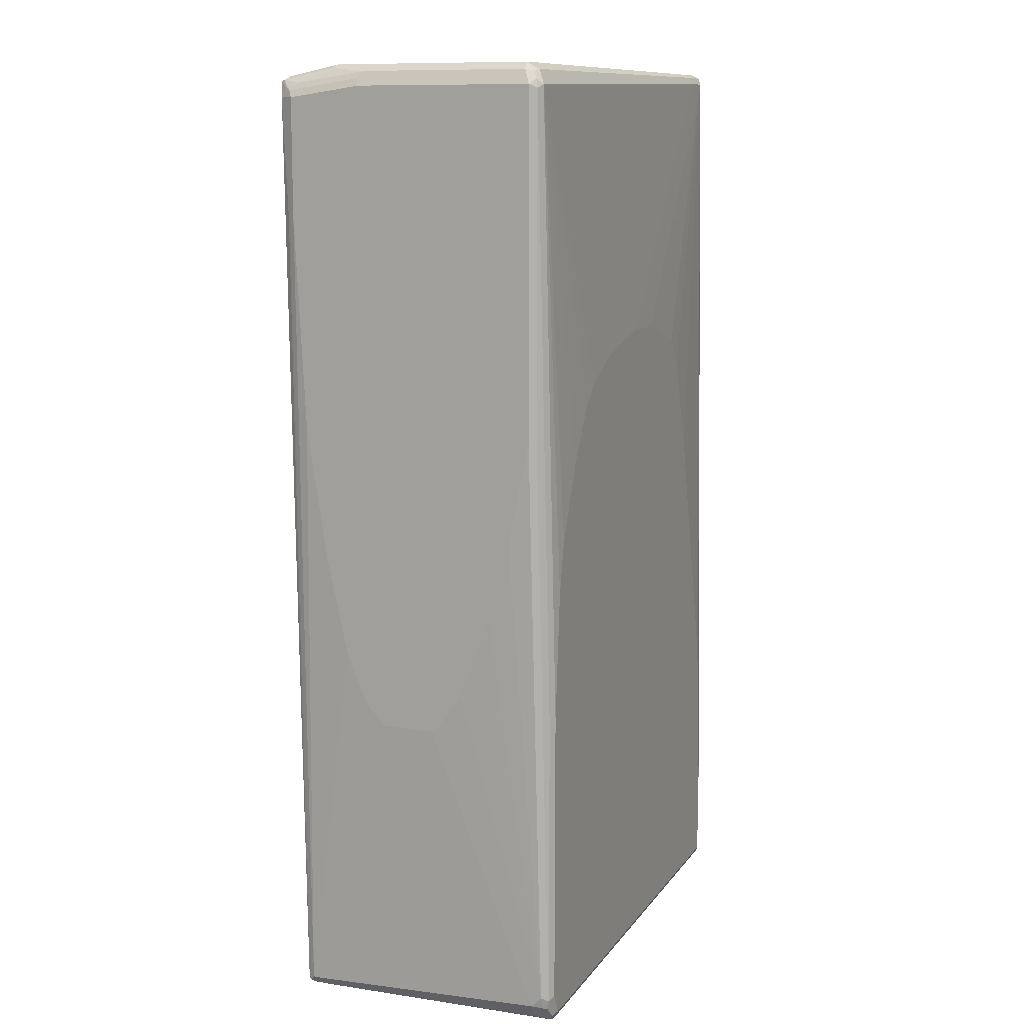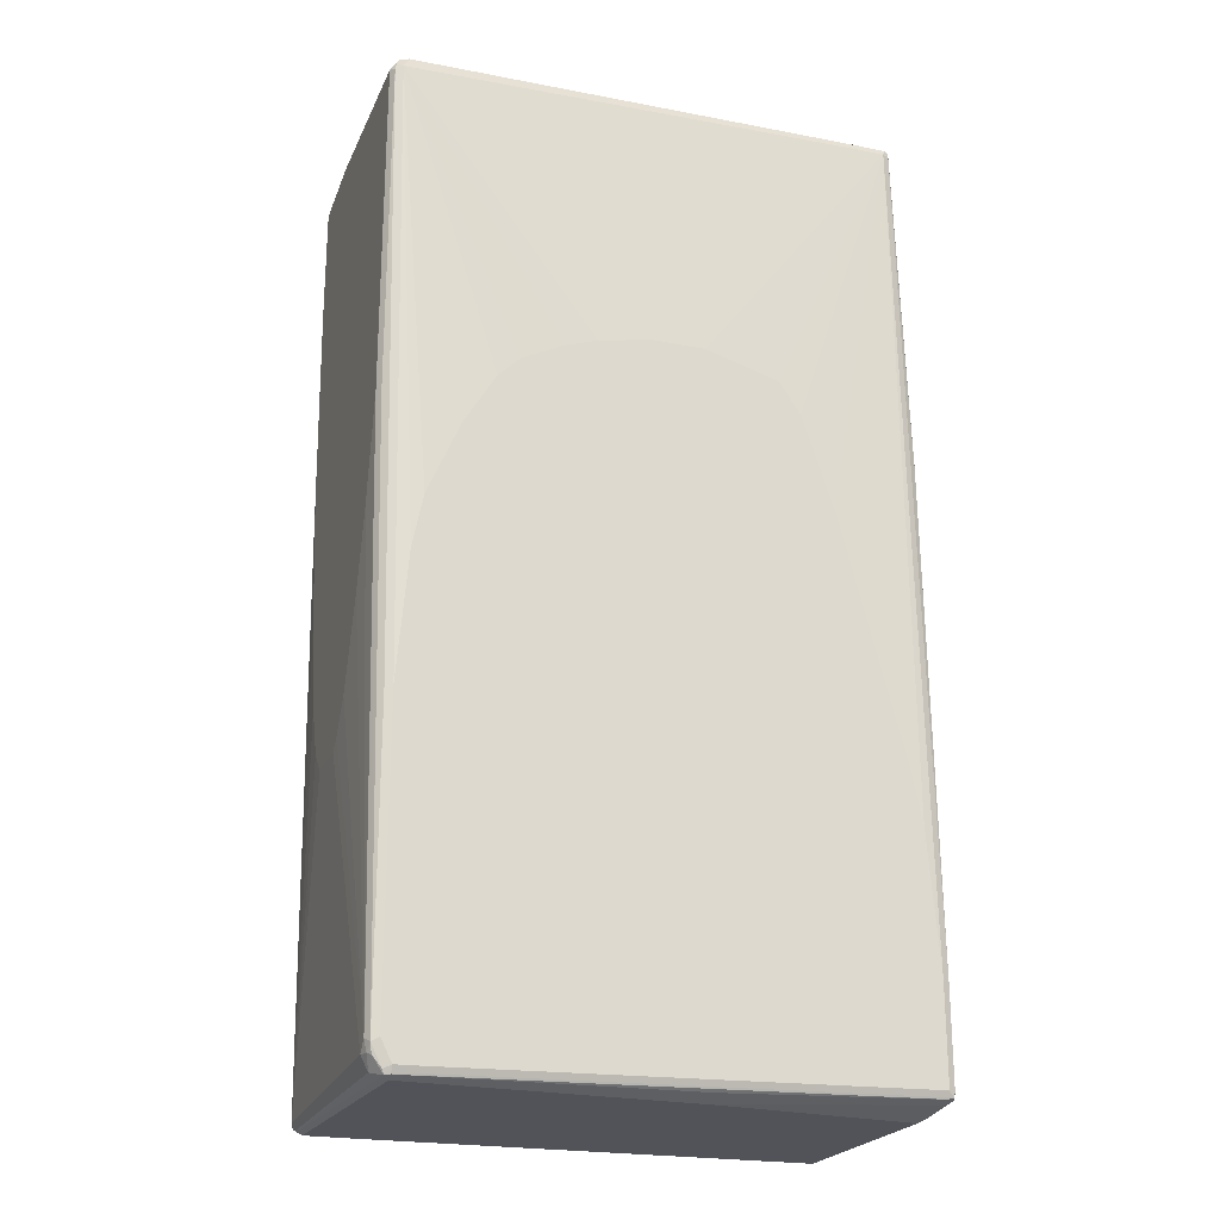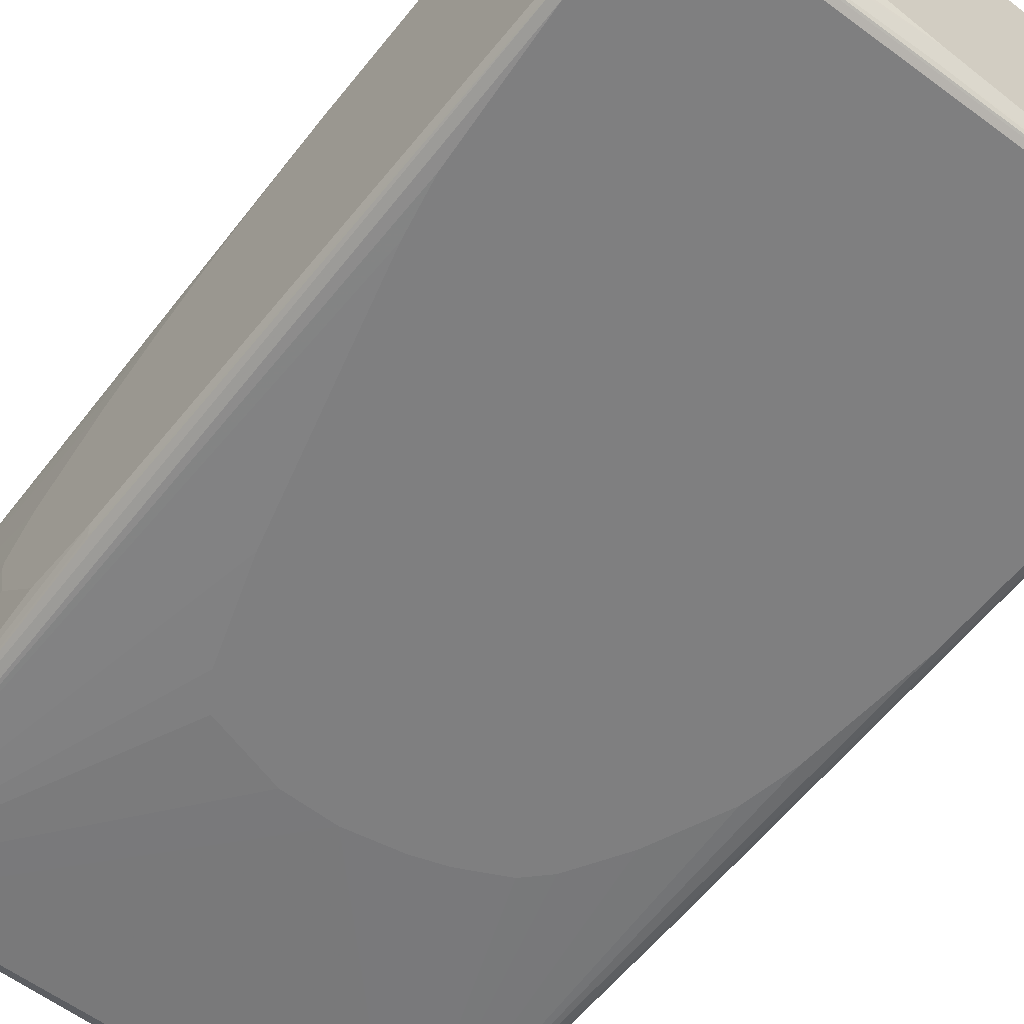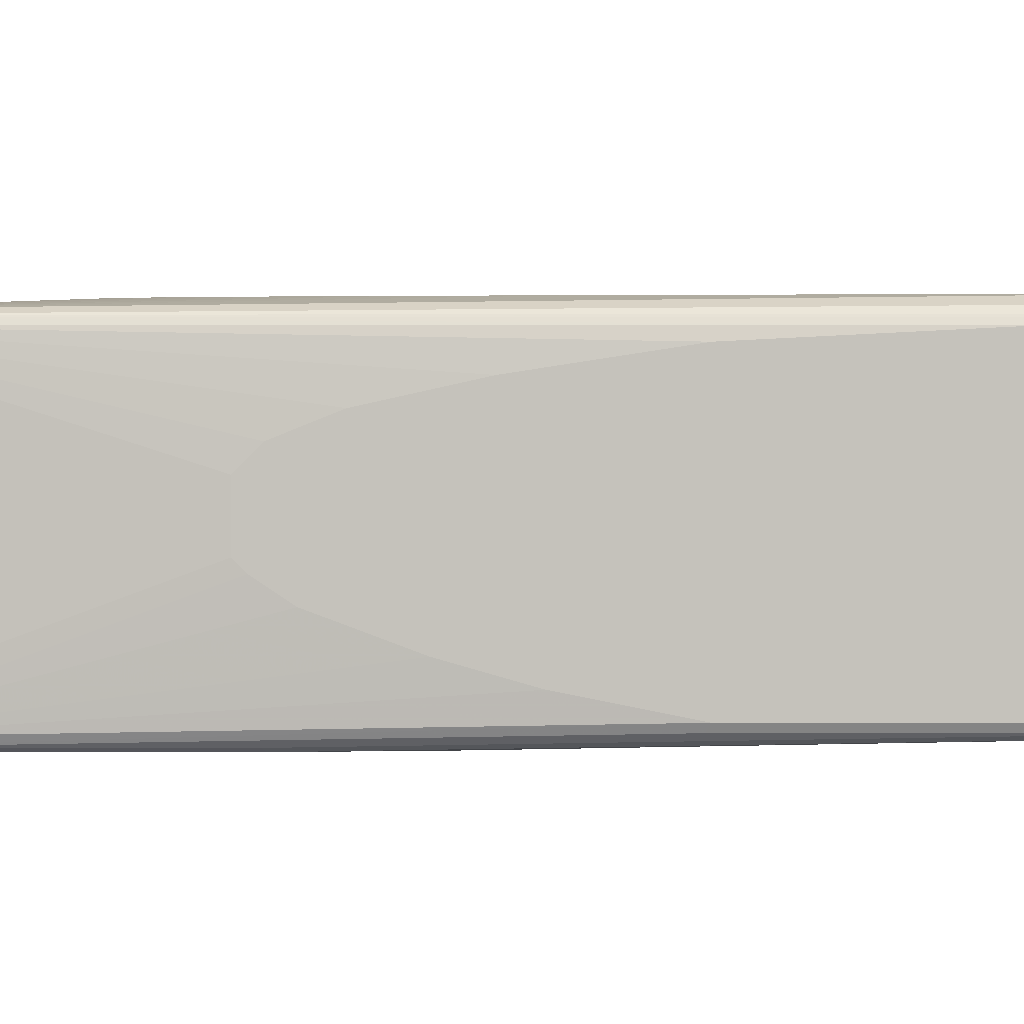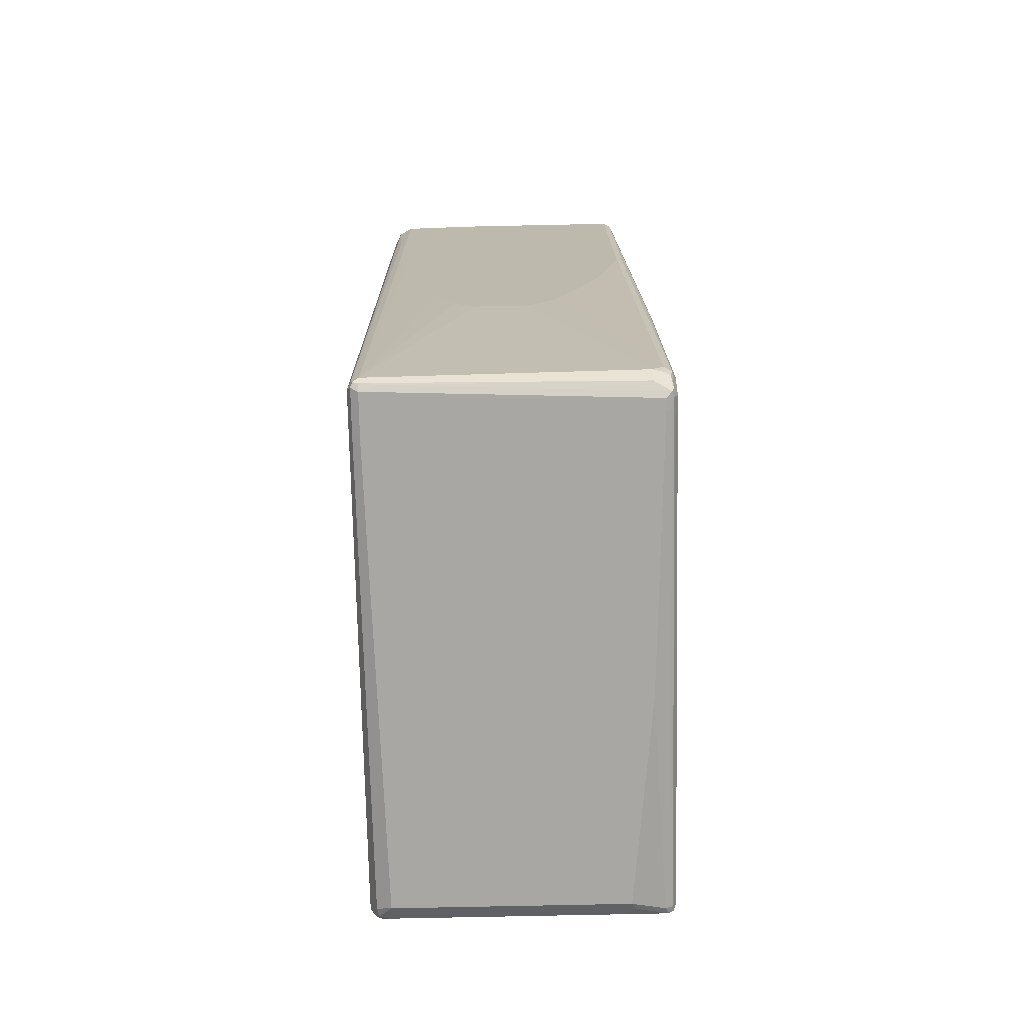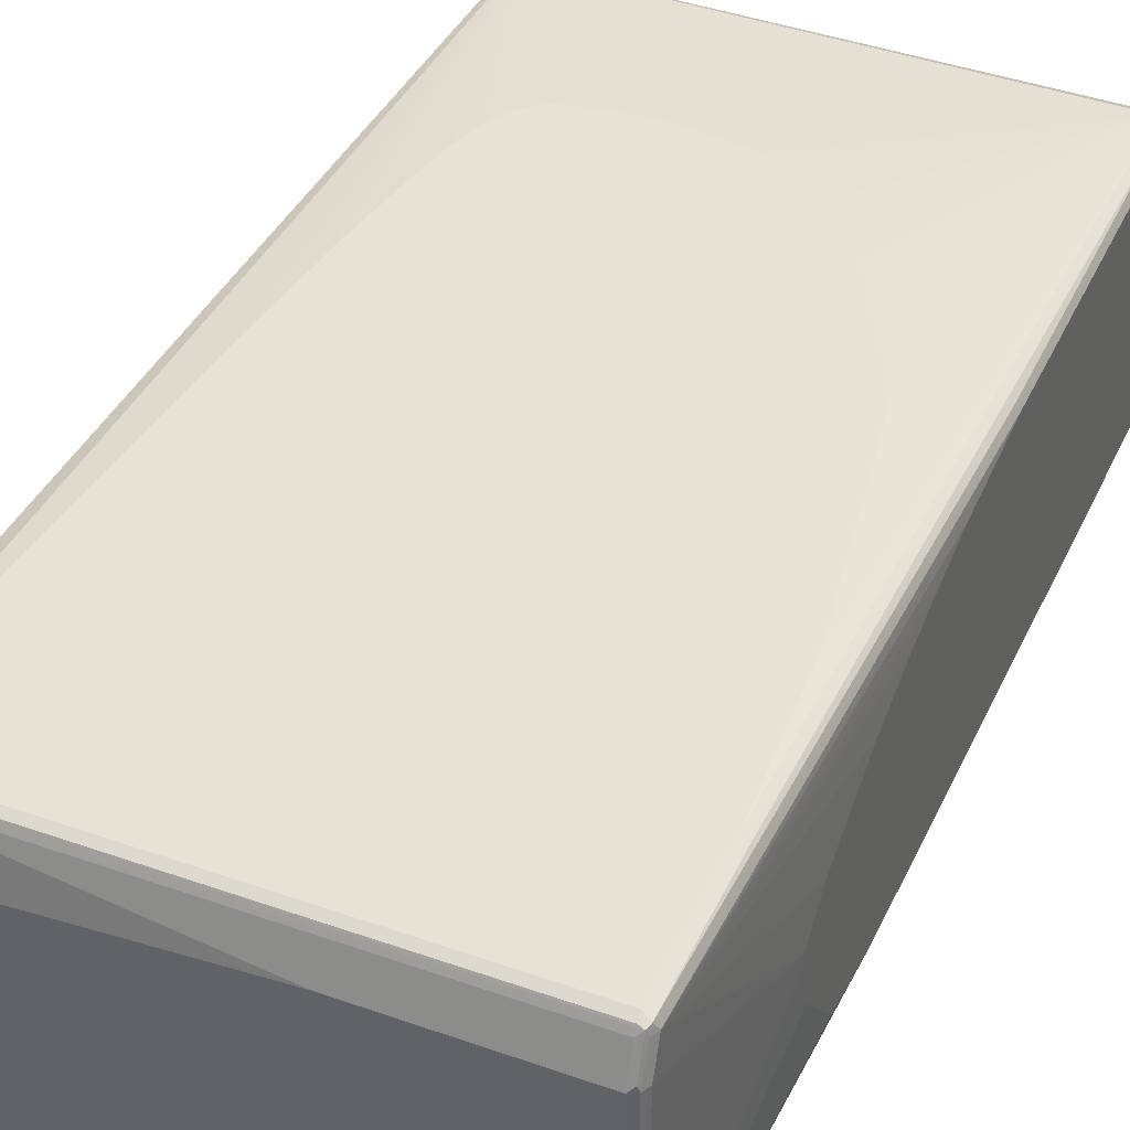
<metadata>
{"format":"obj","ext":"obj","renderer":"f3d","projection":"perspective","resolution":1024,"background":"white","views":[{"elev":10.9,"azim":112.5,"up":"+Y"},{"elev":-22.6,"azim":160.7,"up":"+Y"},{"elev":-59.8,"azim":-38.4,"up":"+Z"},{"elev":1.7,"azim":89.9,"up":"+Z"},{"elev":-74.6,"azim":91.2,"up":"+Y"},{"elev":40.4,"azim":-156.7,"up":"+Z"}]}
</metadata>
<code>
v 0.465 0.8183 -0.2232
v 0.4587 0.8121 -0.2356
v 0.4556 0.8276 -0.2325
v 0.4494 0.84 -0.2263
v 0.4525 0.8431 -0.2108
v 0.465 0.8183 0.09299
v 0.465 0.2231 -0.2232
v 0.4463 0.8183 -0.2418
v 0.4587 0.2169 -0.2356
v 0.4402 -0.2851 -0.2542
v 0.434 0.8431 -0.2294
v 0.4278 0.8556 -0.2046
v 0.4525 0.8431 0.08677
v 0.4587 0.8307 0.09916
v 0.465 0.7997 0.2232
v 0.465 0.03719 -0.186
v 0.4463 -0.7997 -0.2418
v 0.4402 -0.8059 -0.2542
v 0.3905 0.03719 -0.2604
v 0.3347 0.1673 -0.2604
v 0.2789 0.2603 -0.2604
v 0.2418 0.2975 -0.2604
v 0.1673 0.3347 -0.2604
v 0.1115 0.3533 -0.2604
v 0.01857 0.3719 -0.2604
v -0.372 0.8369 -0.2418
v 0.4278 -0.2789 -0.2604
v 0.4092 -0.05578 -0.2604
v -0.3782 0.8493 -0.2356
v -0.372 0.8556 -0.2232
v 0.4278 0.8556 0.1488
v 0.4525 0.8245 0.217
v 0.4402 0.8493 0.155
v 0.4587 0.8121 0.2294
v 0.4556 0.8091 0.2371
v 0.4525 0.7997 0.248
v 0.465 0.5951 0.2232
v 0.465 -0.09297 -0.1488
v 0.465 -0.2417 -0.09299
v 0.465 -0.2975 -0.05577
v 0.4463 -0.8183 -0.2232
v 0.4417 -0.8206 -0.2418
v 0.4371 -0.823 -0.2511
v 0.4216 -0.8431 -0.2542
v 0.4278 -0.7997 -0.2604
v -0.07438 0.3719 -0.2604
v -0.4278 0.8369 -0.2418
v -0.434 0.8493 -0.2356
v -0.4278 0.8556 -0.2232
v -0.1115 0.8556 0.186
v 0.4278 0.8369 0.2418
v 0.4402 0.8307 0.248
v 0.451 0.8183 0.2395
v 0.4587 0.5951 0.2356
v 0.4371 0.8276 0.2557
v 0.4402 0.8183 0.2542
v 0.4278 0.7997 0.2604
v 0.4402 -0.8369 0.2356
v 0.4603 0.5858 0.2325
v 0.4417 -0.8462 0.2325
v 0.4463 -0.8369 0.2232
v 0.465 0.2231 0.2046
v 0.465 -0.3161 -0.03716
v 0.4463 -0.8369 0.2046
v 0.434 -0.8431 -0.2232
v 0.4185 -0.8509 -0.2511
v 0.4092 -0.8369 -0.2604
v -0.2046 0.3347 -0.2604
v -0.4402 0.8369 -0.2356
v -0.4417 0.8462 -0.2325
v -0.2418 0.2789 -0.2604
v -0.2976 0.1116 -0.2604
v -0.4092 -0.3161 -0.2604
v -0.4278 -0.4091 -0.2604
v -0.4463 -0.6509 -0.2604
v -0.4371 0.8509 0.1953
v -0.4278 0.8556 0.186
v -0.4402 0.8493 -0.2232
v -0.4278 0.8369 0.2418
v -0.4371 0.8323 0.2511
v 0.4278 0.8307 0.2542
v 0.4278 0.8183 0.2604
v -0.4278 0.8307 0.2542
v -0.4278 0.8183 0.2604
v 0.372 0.07437 0.2604
v 0.4278 -0.8369 0.2418
v 0.434 -0.8493 0.2356
v 0.4278 -0.8556 0.2232
v 0.4402 -0.8493 0.2232
v 0.4402 -0.8493 0.2046
v 0.465 -0.3161 0.05577
v 0.465 -0.2789 0.09299
v 0.465 -0.1859 0.1302
v 0.465 -0.01859 0.1674
v 0.4371 -0.8509 0.1953
v 0.4092 -0.8556 -0.2418
v 0.3905 -0.8556 -0.2418
v 0.3905 -0.8493 -0.2542
v 0.4092 -0.8493 -0.2542
v 0.3813 -0.8462 -0.2557
v 0.3905 -0.8369 -0.2604
v -0.4587 -0.6509 -0.2542
v -0.4587 0.2231 -0.2356
v -0.4402 0.8493 0.186
v -0.4603 0.2325 -0.2325
v -0.465 0.2231 -0.2232
v -0.4463 0.8369 -0.2232
v -0.4463 0.8369 0.186
v -0.4463 -0.8183 -0.2604
v -0.4402 0.8307 0.2418
v -0.4463 0.8183 0.2418
v -0.4402 0.8245 0.2542
v -0.4278 0.5766 0.2604
v 0.3534 -0.1302 0.2604
v 0.3347 -0.2789 0.2604
v 0.3162 -0.3905 0.2604
v 0.2976 -0.4464 0.2604
v 0.2789 -0.4836 0.2604
v 0.2418 -0.5208 0.2604
v 0.1302 -0.5394 0.2604
v 0.3534 -0.8369 0.2418
v 0.3596 -0.8493 0.2356
v 0.4278 -0.8556 0.2046
v 0.3534 -0.8556 0.2232
v -0.07438 -0.8556 -0.2232
v -0.07438 -0.8431 -0.248
v -0.4463 -0.8307 -0.2542
v -0.4556 -0.8276 -0.2557
v -0.4587 -0.8183 -0.2542
v -0.465 -0.6509 -0.2418
v -0.4603 -0.6417 -0.2511
v -0.465 0.3533 -0.2046
v -0.465 0.4464 -0.09299
v -0.465 0.465 -0.01856
v -0.465 0.465 0
v -0.465 0.4278 0.03716
v -0.465 0.4091 0.05577
v -0.465 0.2603 0.1302
v -0.465 0.1487 0.1674
v -0.465 0.07437 0.186
v -0.465 -0.01859 0.2046
v -0.465 -0.2045 0.2232
v -0.4587 -0.1983 0.2356
v -0.4402 0.5828 0.2542
v -0.4092 0.2975 0.2604
v -0.4463 -0.8183 0.2418
v 0.09295 -0.5394 0.2604
v -0.434 -0.8431 0.2294
v -0.4278 -0.8556 0.2046
v -0.4278 -0.8556 -0.186
v -0.4463 -0.8369 -0.2418
v -0.4587 -0.8307 -0.248
v -0.465 -0.8183 -0.2418
v -0.465 -0.8183 0.2232
v -0.4587 -0.8121 0.2356
v -0.3534 -0.03719 0.2604
v -0.4556 -0.8276 0.2325
v -0.4494 -0.84 0.2263
v -0.03714 -0.5208 0.2604
v -0.07438 -0.5022 0.2604
v -0.1488 -0.465 0.2604
v -0.2231 -0.3533 0.2604
v -0.2418 -0.3161 0.2604
v -0.2976 -0.2045 0.2604
v -0.3347 -0.1302 0.2604
v -0.4525 -0.8431 0.2108
v -0.4525 -0.8431 -0.1798
v -0.4402 -0.8493 -0.1922
f 1 2 3
f 86 119 120
f 86 118 119
f 86 117 118
f 86 116 117
f 86 115 116
f 86 114 115
f 85 114 86
f 86 120 147
f 84 144 113
f 80 83 81
f 80 84 83
f 80 112 84
f 80 111 112
f 80 110 111
f 77 80 79
f 76 80 77
f 84 112 144
f 86 147 121
f 86 121 122
f 86 122 87
f 98 100 99
f 98 128 100
f 98 127 128
f 98 126 127
f 97 126 98
f 97 125 126
f 89 95 90
f 88 96 123
f 88 97 96
f 88 125 97
f 88 150 125
f 88 149 150
f 88 124 149
f 88 95 89
f 88 123 95
f 87 124 88
f 87 122 124
f 76 110 80
f 76 104 110
f 76 78 104
f 75 129 102
f 61 92 93
f 61 91 92
f 61 63 91
f 61 64 63
f 60 86 87
f 60 64 61
f 60 90 64
f 60 89 90
f 60 88 89
f 60 87 88
f 58 86 60
f 57 85 86
f 57 114 85
f 57 115 114
f 57 116 115
f 57 117 116
f 57 118 117
f 61 93 94
f 100 128 109
f 61 94 62
f 65 95 66
f 75 109 129
f 70 108 104
f 70 107 108
f 70 106 107
f 70 105 106
f 70 104 78
f 69 105 70
f 69 103 105
f 69 102 103
f 67 100 101
f 67 99 100
f 66 99 67
f 66 98 99
f 66 97 98
f 66 96 97
f 66 123 96
f 66 95 123
f 65 90 95
f 57 119 118
f 100 109 101
f 102 153 130
f 146 157 158
f 146 155 157
f 145 146 156
f 142 155 143
f 142 154 155
f 128 153 129
f 128 152 153
f 146 158 148
f 128 151 152
f 125 127 126
f 125 151 127
f 125 150 151
f 124 148 149
f 122 148 124
f 121 148 122
f 121 146 148
f 127 151 128
f 146 147 159
f 146 159 160
f 146 160 161
f 154 166 158
f 153 166 154
f 153 167 166
f 152 167 153
f 152 168 167
f 150 152 151
f 150 168 152
f 150 167 168
f 149 167 150
f 149 166 167
f 149 158 166
f 148 158 149
f 146 165 156
f 146 164 165
f 146 163 164
f 146 162 163
f 146 161 162
f 121 147 146
f 113 146 145
f 113 155 146
f 113 144 155
f 106 137 136
f 106 138 137
f 106 139 138
f 106 140 139
f 106 141 140
f 106 142 141
f 106 154 142
f 106 153 154
f 106 130 153
f 106 132 107
f 105 130 106
f 105 131 130
f 104 111 110
f 104 108 111
f 102 105 103
f 102 131 105
f 102 130 131
f 106 136 135
f 102 129 153
f 106 135 134
f 106 133 132
f 112 155 144
f 112 143 155
f 112 142 143
f 111 142 112
f 111 141 142
f 111 140 141
f 111 139 140
f 111 138 139
f 111 137 138
f 111 136 137
f 111 135 136
f 109 128 129
f 108 135 111
f 107 135 108
f 107 134 135
f 107 133 134
f 107 132 133
f 106 134 133
f 57 120 119
f 57 147 120
f 57 159 147
f 13 31 33
f 13 34 14
f 13 32 34
f 12 50 31
f 12 77 50
f 12 49 77
f 12 30 49
f 13 33 32
f 11 30 12
f 10 45 27
f 10 18 45
f 8 28 19
f 8 27 28
f 8 29 11
f 8 26 29
f 8 25 26
f 11 29 30
f 15 34 35
f 15 35 36
f 15 36 37
f 19 109 75
f 19 101 109
f 19 67 101
f 19 45 67
f 19 27 45
f 19 28 27
f 18 67 45
f 18 44 67
f 18 43 44
f 18 42 43
f 17 42 18
f 17 41 42
f 17 63 41
f 17 40 63
f 17 39 40
f 17 38 39
f 16 38 17
f 8 24 25
f 8 23 24
f 8 22 23
f 8 21 22
f 1 16 7
f 1 38 16
f 1 39 38
f 1 40 39
f 1 63 40
f 1 91 63
f 1 92 91
f 1 93 92
f 1 94 93
f 1 62 94
f 1 37 62
f 1 15 37
f 1 6 15
f 1 13 6
f 1 5 13
f 1 4 5
f 1 3 4
f 1 7 9
f 19 75 74
f 1 9 2
f 2 9 18
f 8 20 21
f 8 19 20
f 7 18 9
f 7 17 18
f 7 16 17
f 6 34 15
f 6 14 34
f 6 13 14
f 5 31 13
f 5 12 31
f 4 12 5
f 4 11 12
f 4 8 11
f 3 8 4
f 2 27 8
f 2 10 27
f 2 18 10
f 2 8 3
f 19 74 73
f 19 73 72
f 19 72 71
f 51 79 80
f 50 79 51
f 50 77 79
f 49 78 76
f 49 70 78
f 49 76 77
f 48 70 49
f 47 102 69
f 47 75 102
f 47 74 75
f 47 73 74
f 47 72 73
f 47 71 72
f 47 68 71
f 47 70 48
f 47 69 70
f 46 68 47
f 51 80 81
f 44 66 67
f 51 81 55
f 52 55 53
f 57 160 159
f 57 161 160
f 57 162 161
f 57 163 162
f 57 164 163
f 57 165 164
f 57 156 165
f 57 145 156
f 57 113 145
f 57 84 113
f 57 82 84
f 55 84 82
f 55 83 84
f 55 81 83
f 55 82 56
f 54 60 59
f 54 58 60
f 51 55 52
f 154 158 157
f 43 66 44
f 42 65 43
f 31 52 33
f 31 51 52
f 31 50 51
f 29 49 30
f 29 48 49
f 26 48 29
f 26 47 48
f 25 47 26
f 25 46 47
f 19 21 20
f 19 22 21
f 19 23 22
f 19 24 23
f 19 25 24
f 19 46 25
f 19 68 46
f 19 71 68
f 32 52 34
f 43 65 66
f 32 33 52
f 34 53 35
f 41 65 42
f 41 90 65
f 41 64 90
f 41 63 64
f 37 61 62
f 37 60 61
f 37 59 60
f 37 54 59
f 36 58 54
f 36 86 58
f 36 57 86
f 36 82 57
f 36 56 82
f 36 55 56
f 36 53 55
f 36 54 37
f 35 53 36
f 34 52 53
f 154 157 155

</code>
